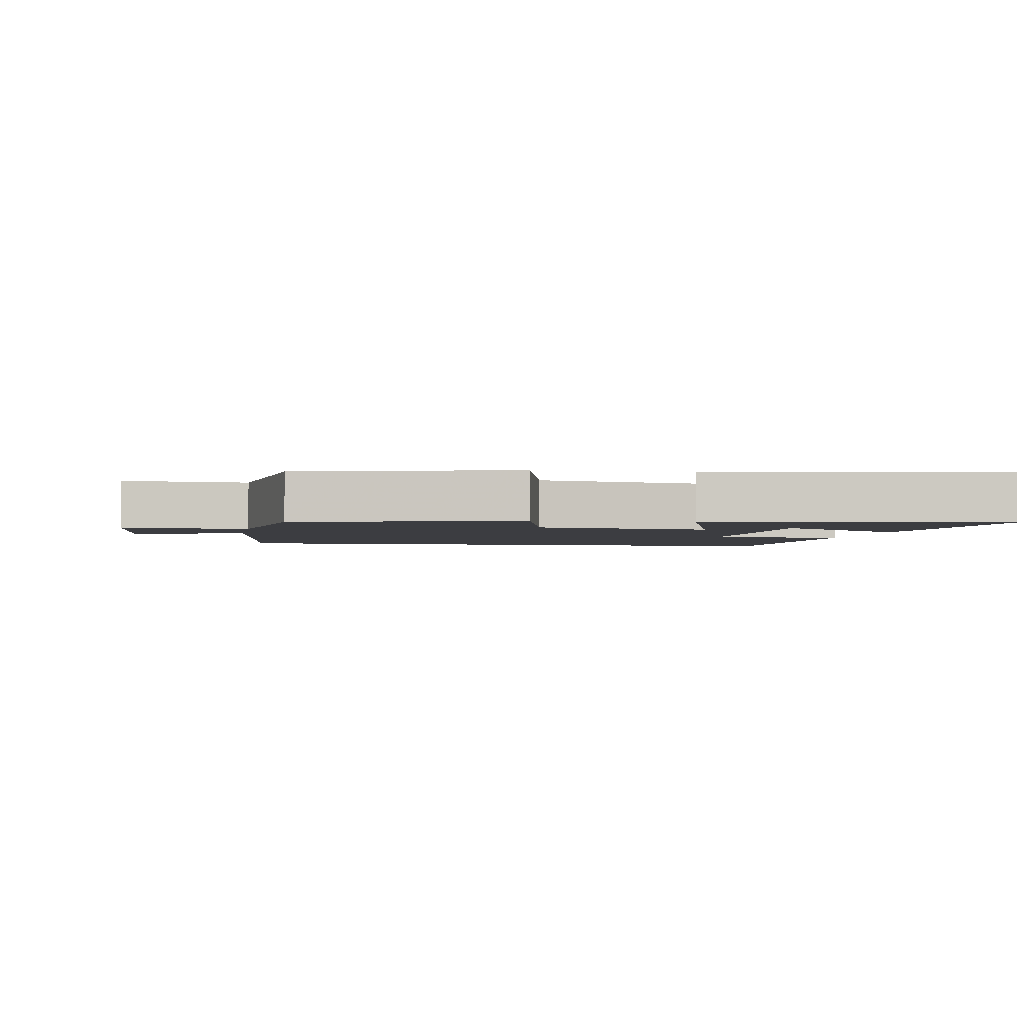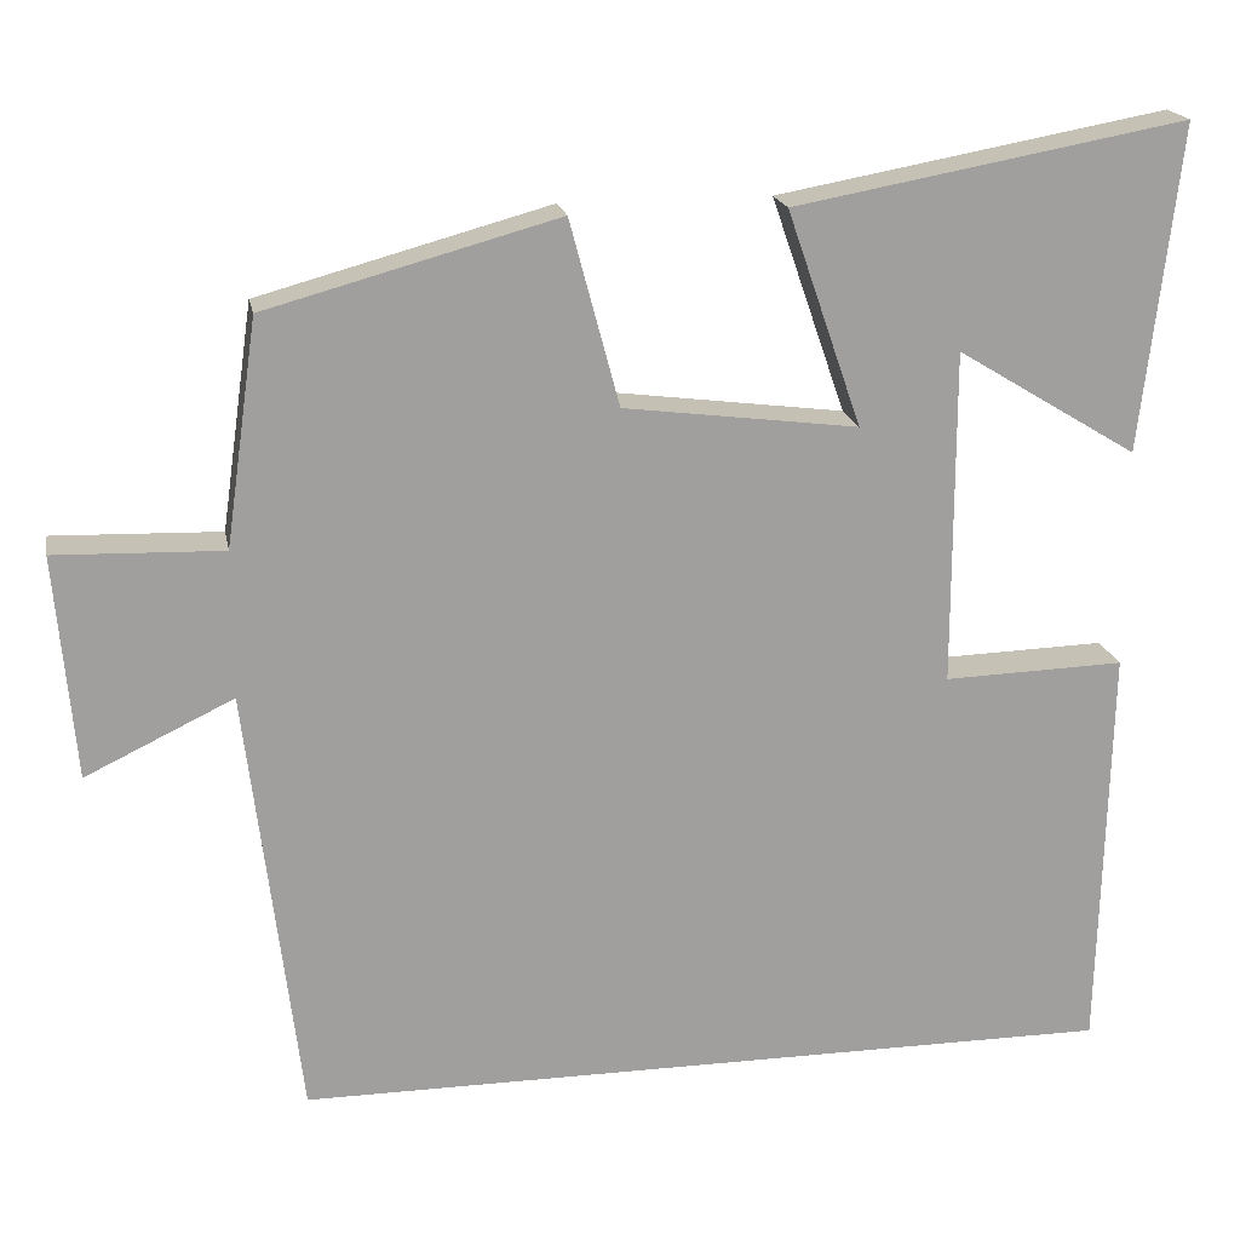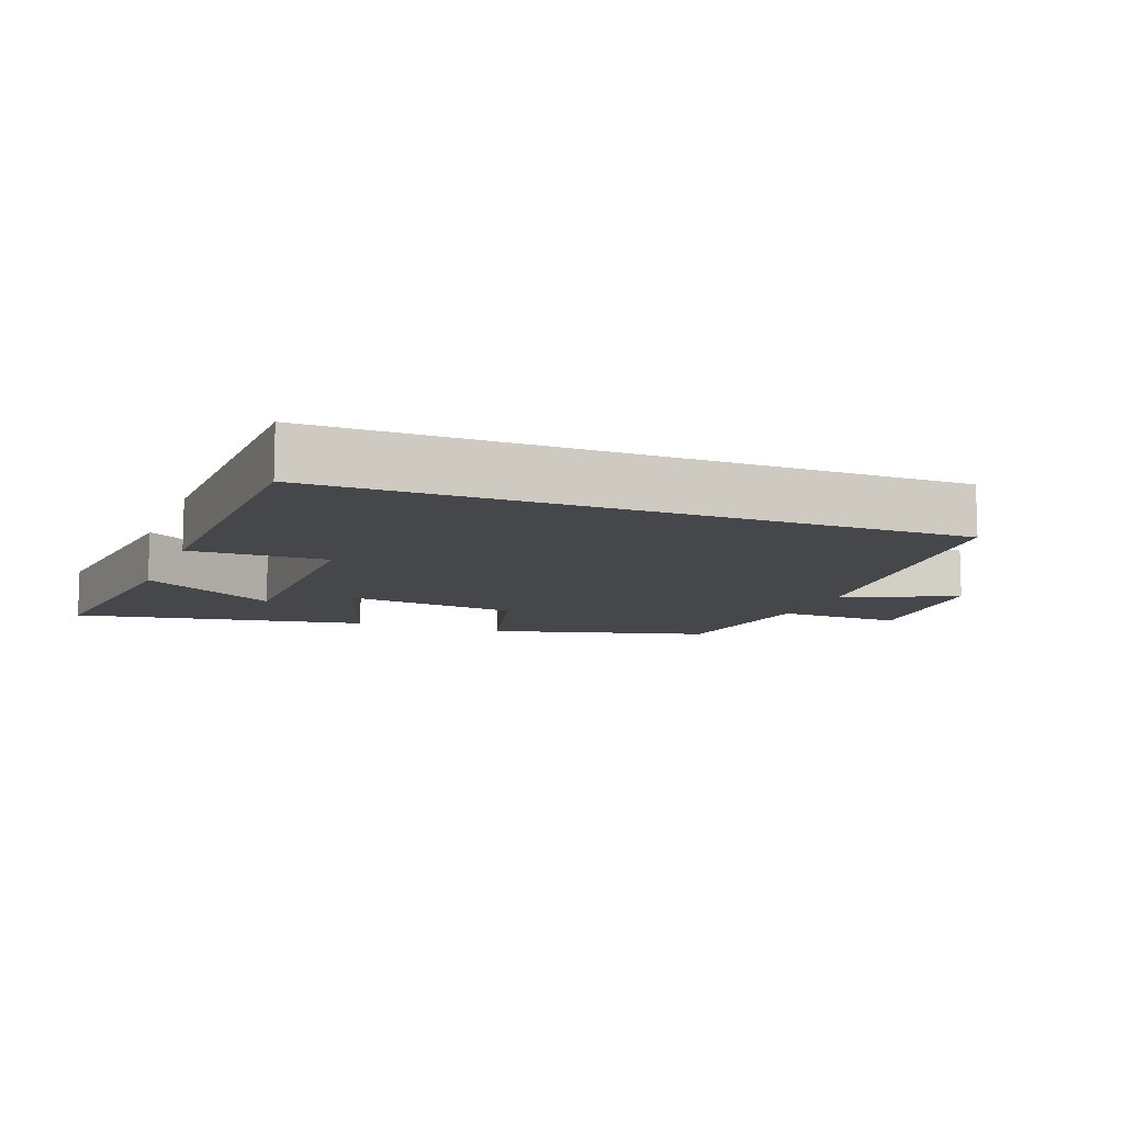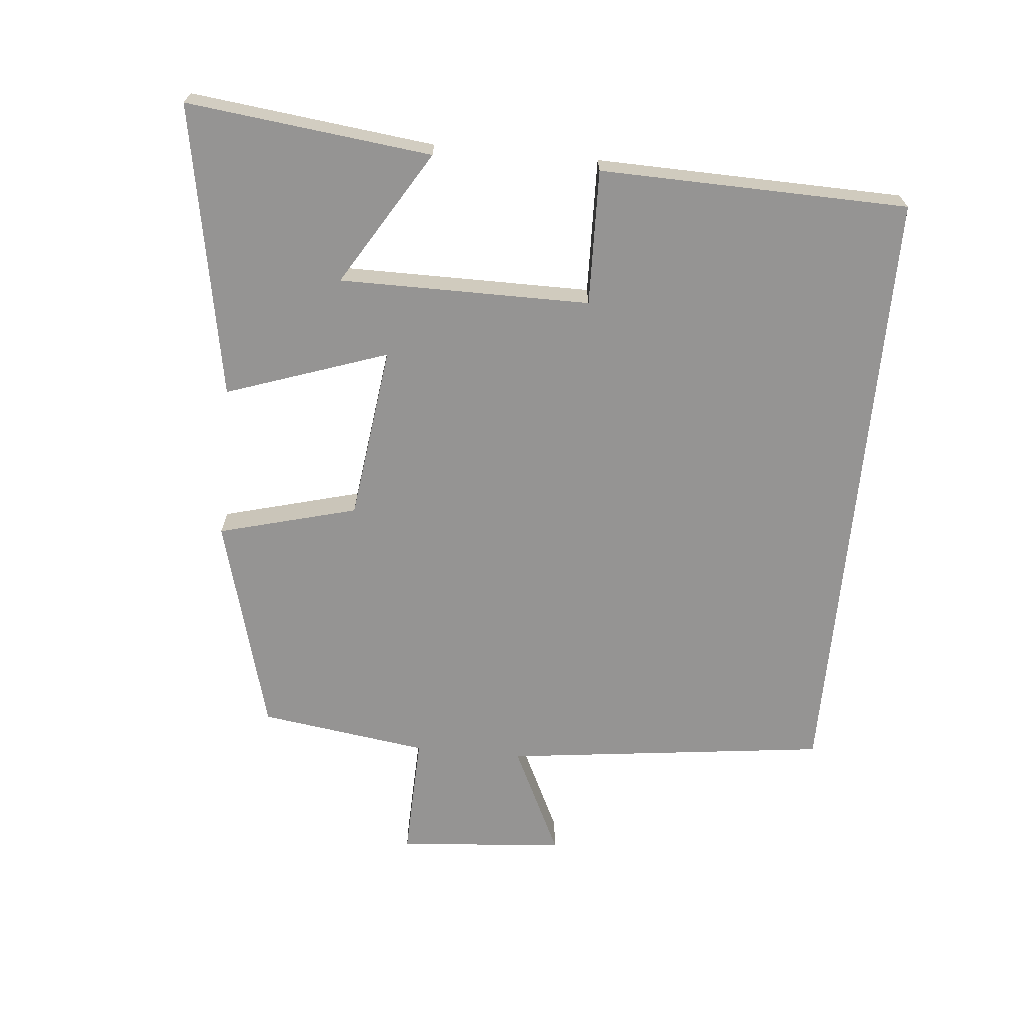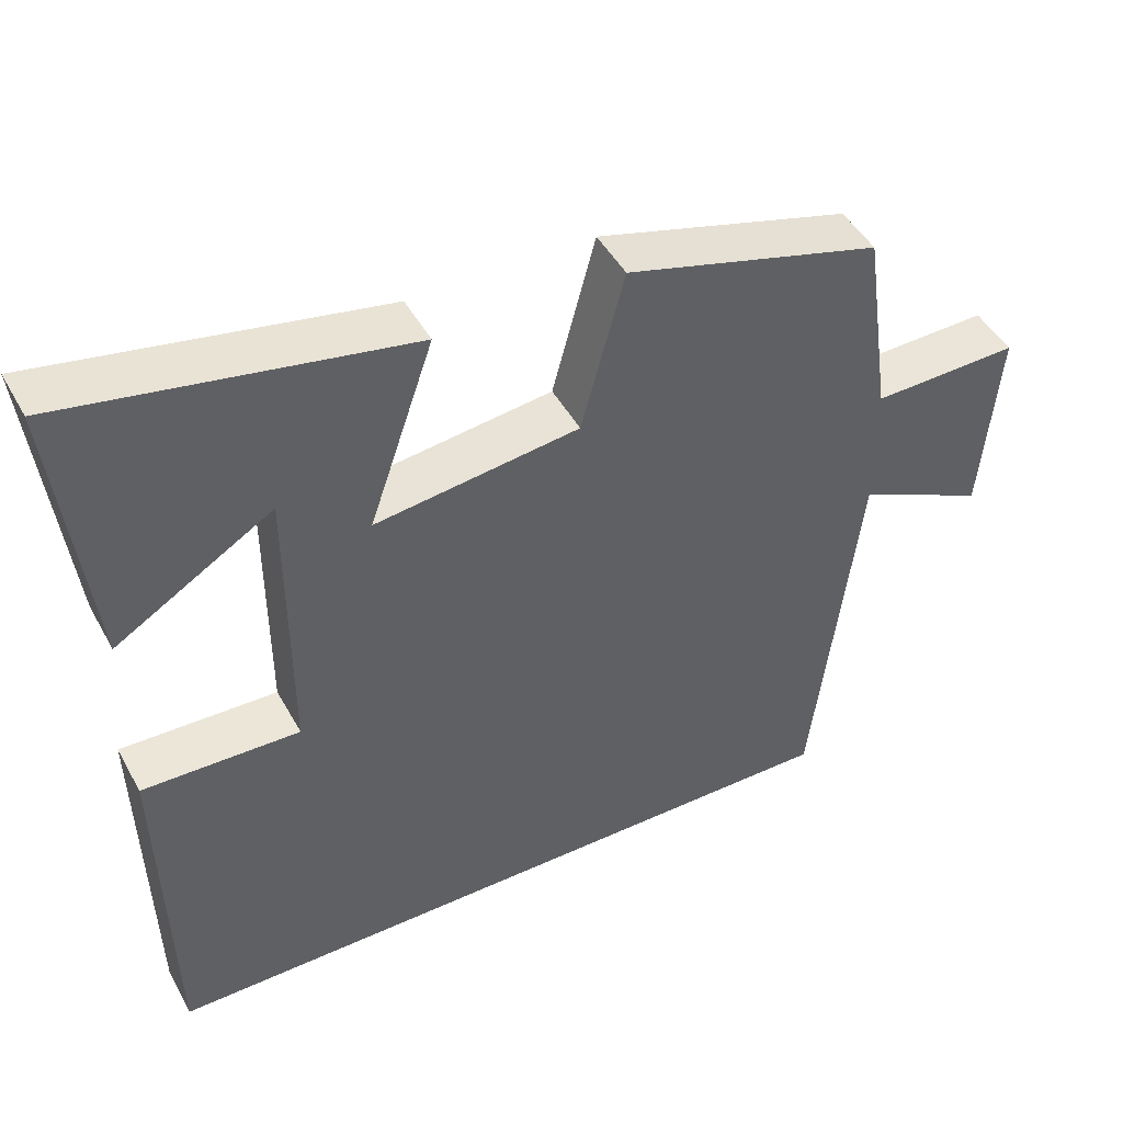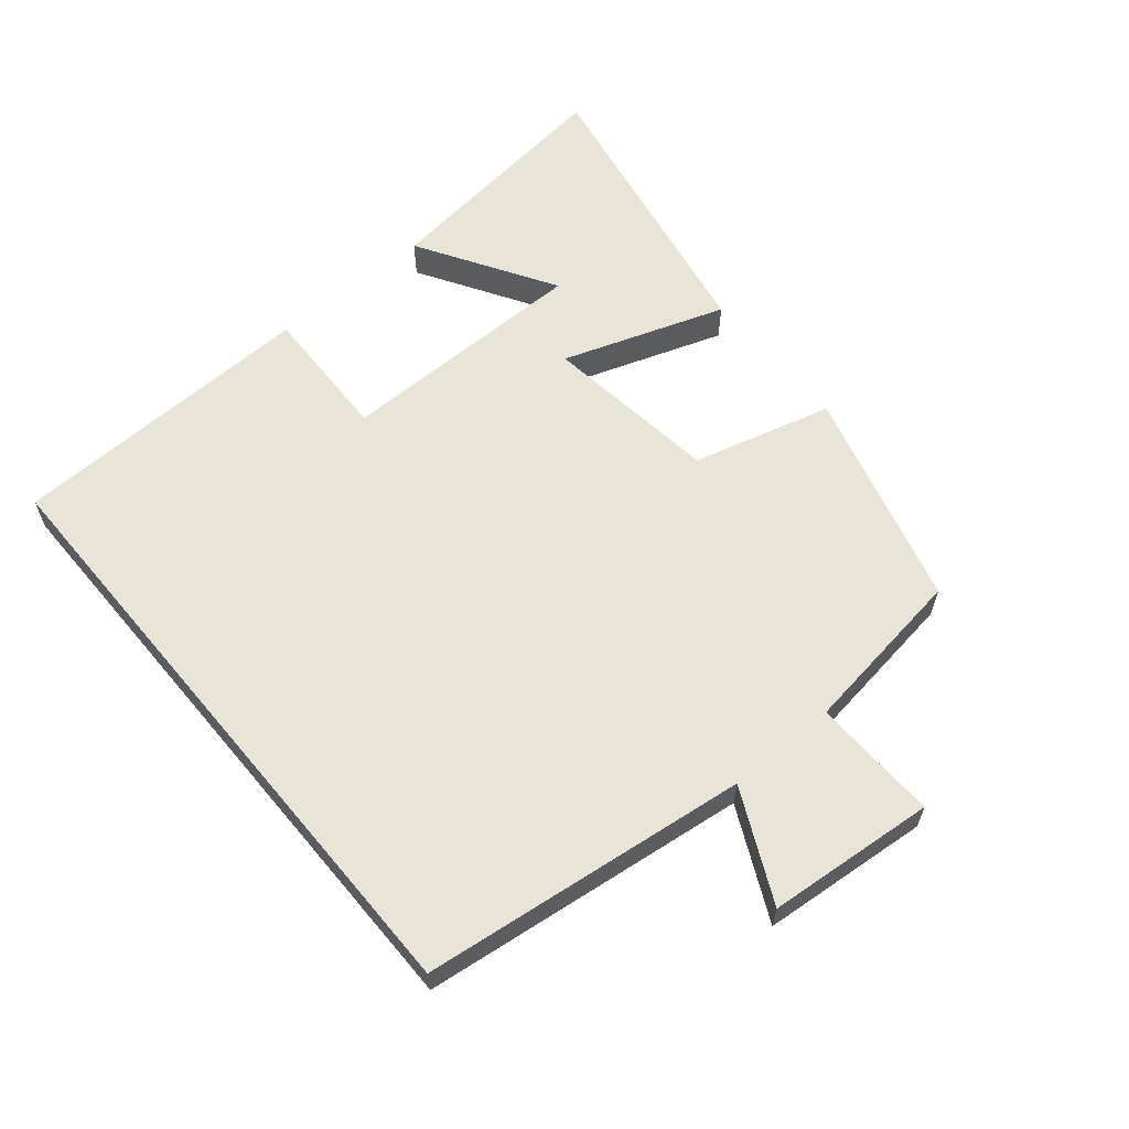
<metadata>
{"format":"obj","ext":"obj","renderer":"f3d","projection":"perspective","resolution":1024,"background":"white","views":[{"elev":-2.8,"azim":-10.7,"up":"+Y"},{"elev":18.8,"azim":-10.7,"up":"+Z"},{"elev":-10.3,"azim":158.8,"up":"+Y"},{"elev":-67.1,"azim":84.6,"up":"+Y"},{"elev":46.4,"azim":152.4,"up":"+Z"},{"elev":61.3,"azim":-129.9,"up":"+Y"}]}
</metadata>
<code>
v 0.543 0.07 0.58
v 0.5 0.07 0.212
v 0.296 0.07 0.336
v 0.296 0.07 -0.042
v 0.5 0.07 -0.036
v 0.489 0.07 -0.5
v -0.44 0.07 -0.5
v -0.5 0.07 -0.01
v -0.667 0.07 -0.09
v -0.689 0.07 0.162
v -0.5 0.07 0.156
v -0.464 0.07 0.41
v -0.135 0.07 0.5
v -0.079 0.07 0.291
v 0.185 0.07 0.257
v 0.101 0.07 0.5
v 0.543 0 0.58
v 0.5 0 0.212
v 0.296 0 0.336
v 0.296 0 -0.042
v 0.5 0 -0.036
v 0.489 0 -0.5
v -0.44 0 -0.5
v -0.5 0 -0.01
v -0.667 0 -0.09
v -0.689 0 0.162
v -0.5 0 0.156
v -0.464 0 0.41
v -0.135 0 0.5
v -0.079 0 0.291
v 0.185 0 0.257
v 0.101 0 0.5
f 15 16 1
f 11 12 13 14
f 11 14 15
f 8 9 10 11
f 8 11 15
f 7 8 15
f 4 5 6 7
f 3 4 7 15
f 1 2 3
f 1 3 15
f 17 32 31
f 30 29 28 27
f 31 30 27
f 27 26 25 24
f 31 27 24
f 31 24 23
f 23 22 21 20
f 31 23 20 19
f 19 18 17
f 31 19 17
f 1 17 18 2
f 2 18 19 3
f 3 19 20 4
f 4 20 21 5
f 5 21 22 6
f 6 22 23 7
f 7 23 24 8
f 8 24 25 9
f 9 25 26 10
f 10 26 27 11
f 11 27 28 12
f 12 28 29 13
f 13 29 30 14
f 14 30 31 15
f 15 31 32 16
f 16 32 17 1

</code>
